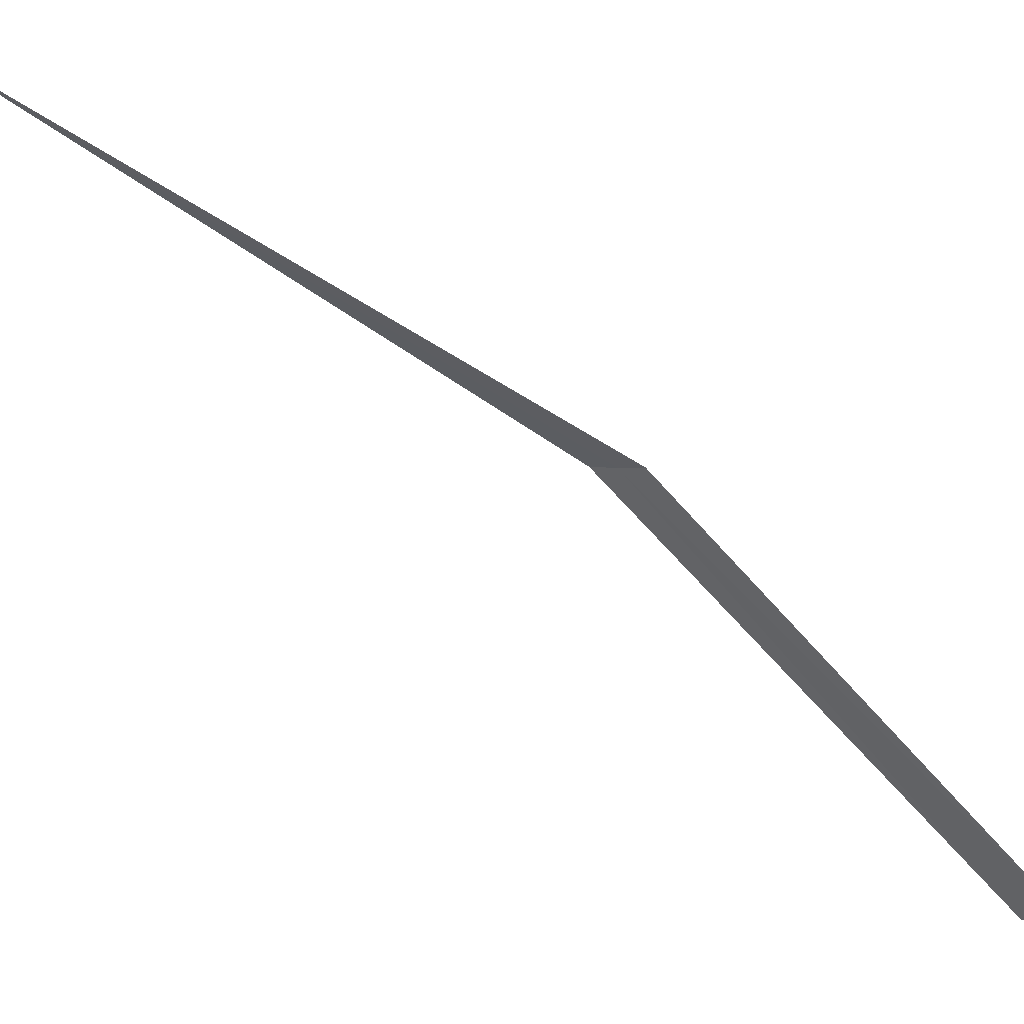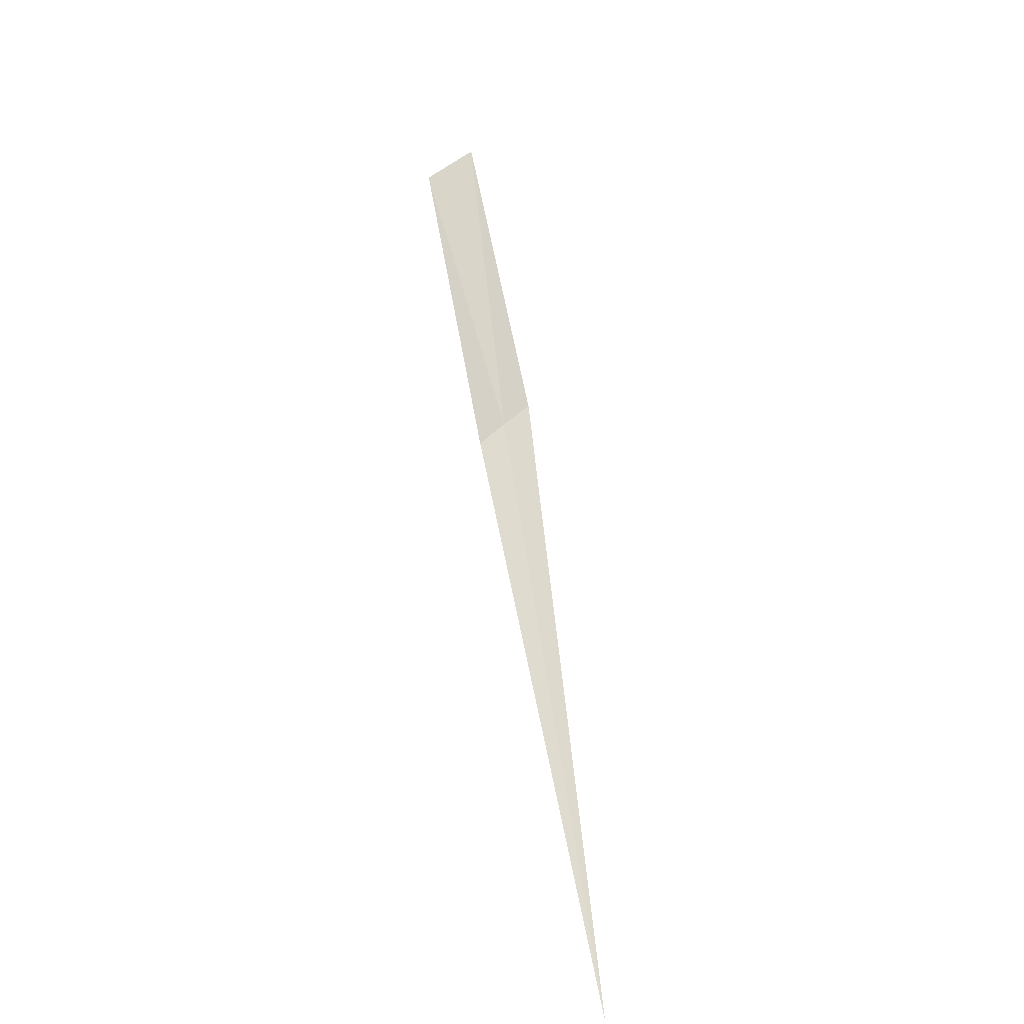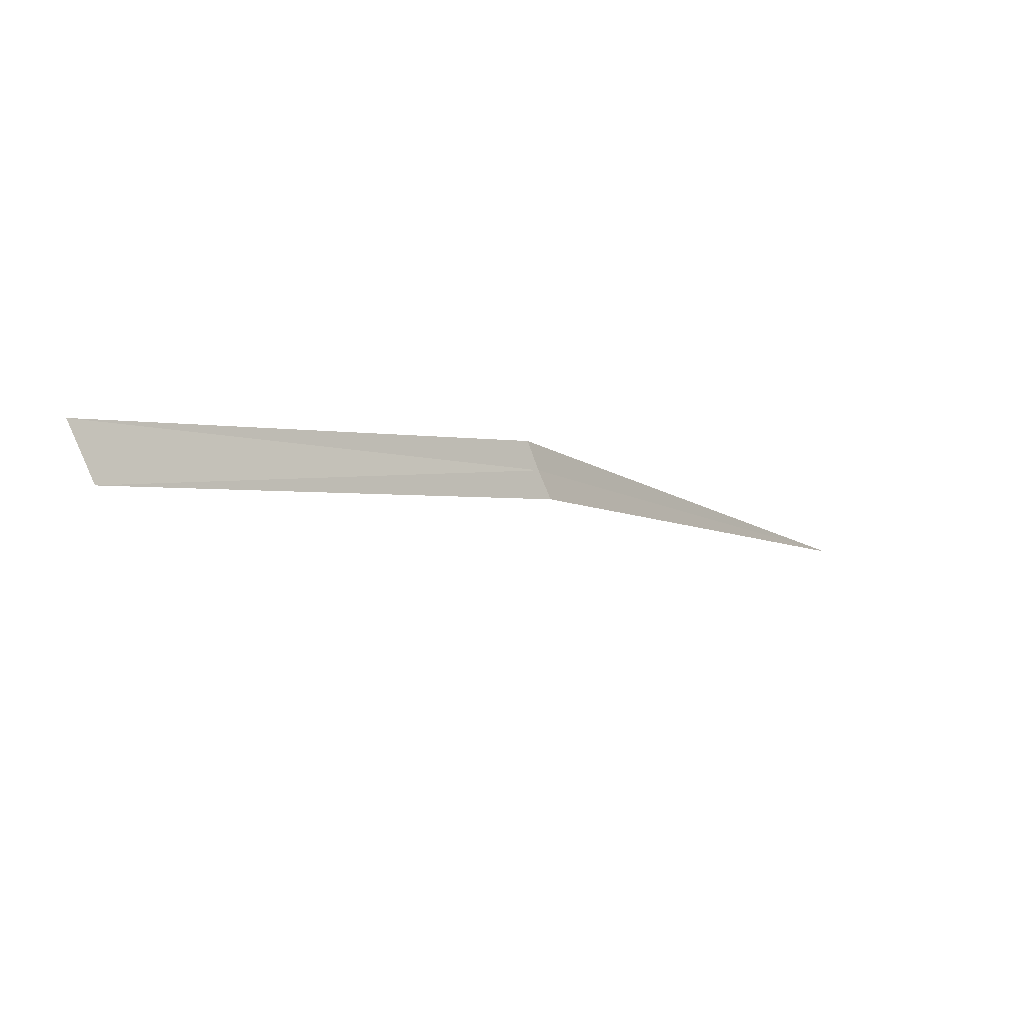
<metadata>
{"format":"obj","ext":"obj","renderer":"f3d","projection":"perspective","resolution":1024,"background":"white","views":[{"elev":50.6,"azim":-99.5,"up":"+Y"},{"elev":2.3,"azim":122.8,"up":"+Z"},{"elev":61.5,"azim":19.7,"up":"+Z"}]}
</metadata>
<code>
v -26.02 23.96 18.98
v -27.09 22.88 20.06
v -27.23 23.01 20.18
v -25.95 23.9 18.91
v -26.08 24.03 19.05
v -25 25 17.13
f 1 3 2
f 1 2 4
f 1 5 3
f 1 4 6
f 1 6 5

</code>
